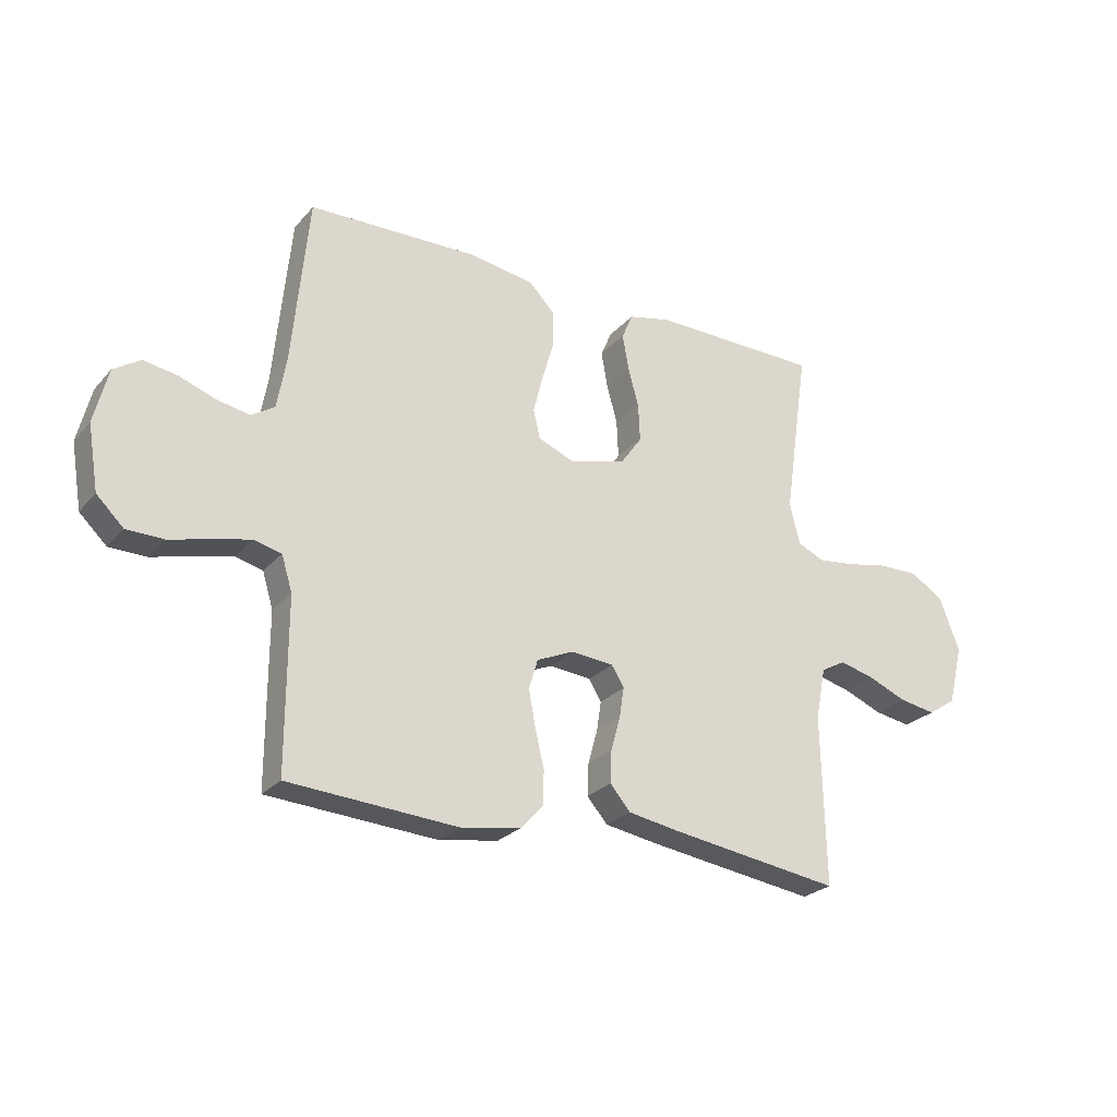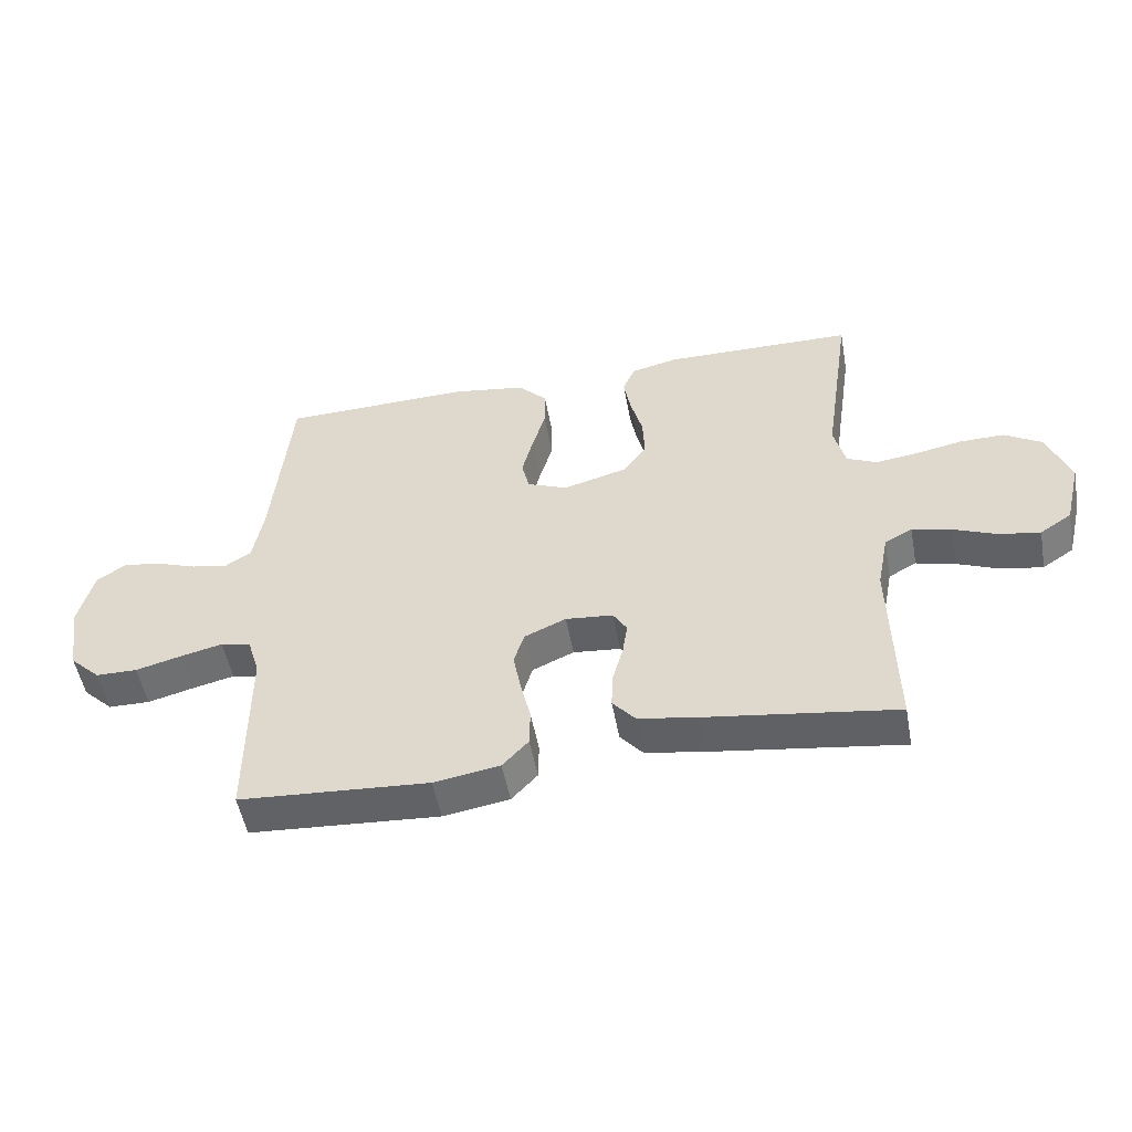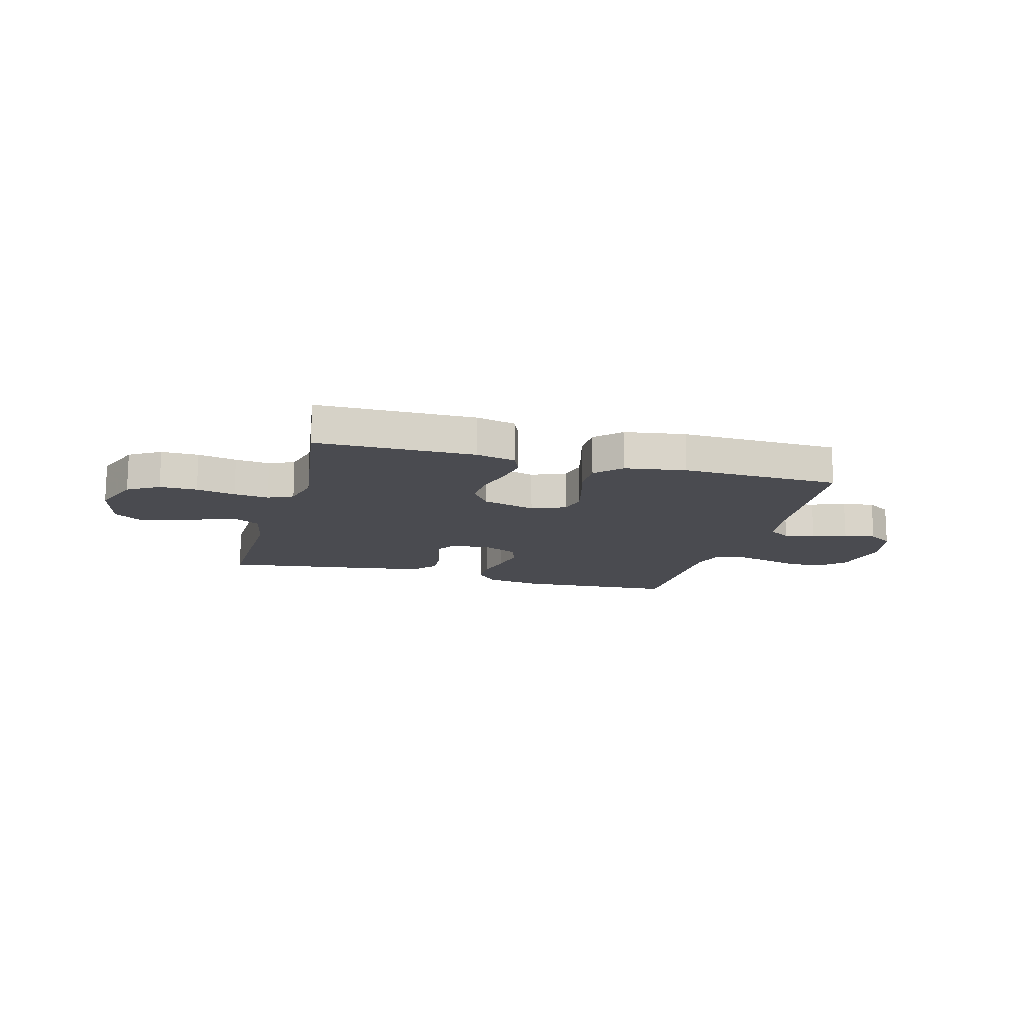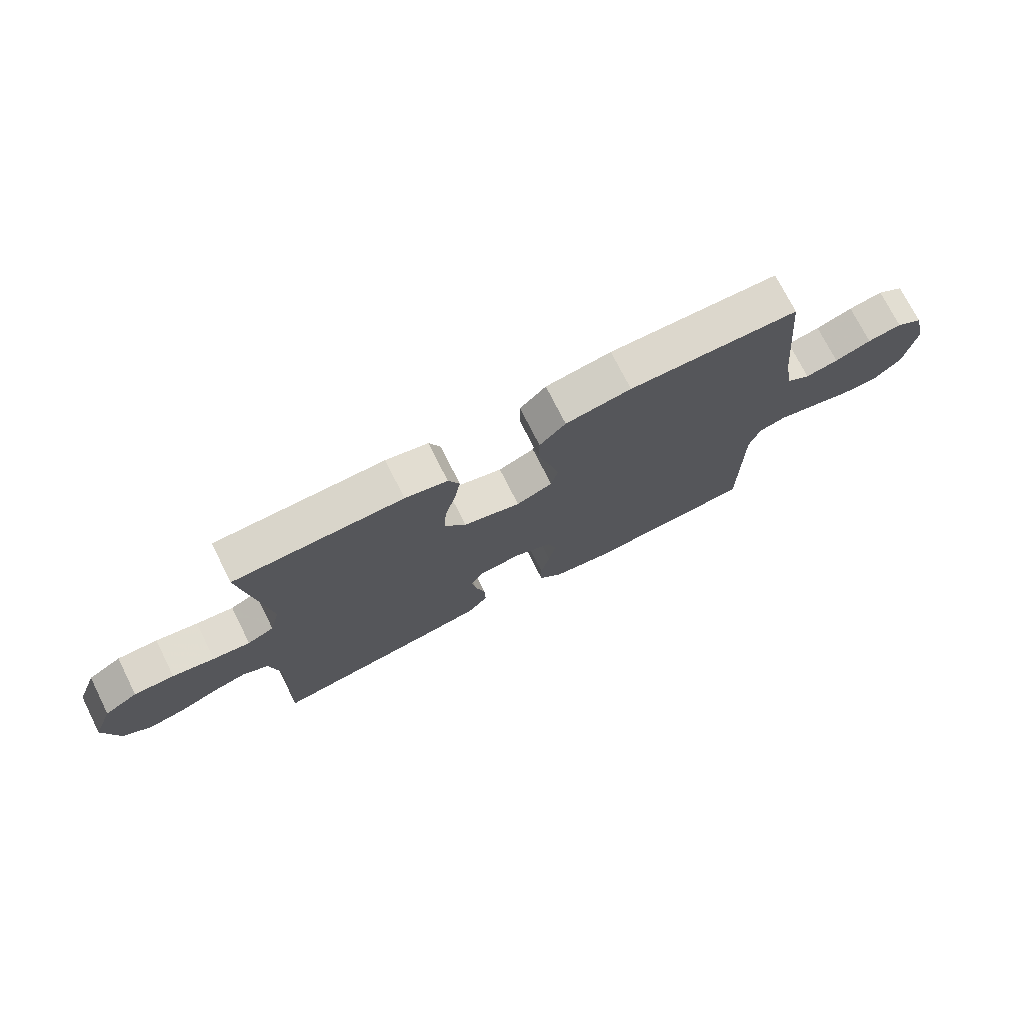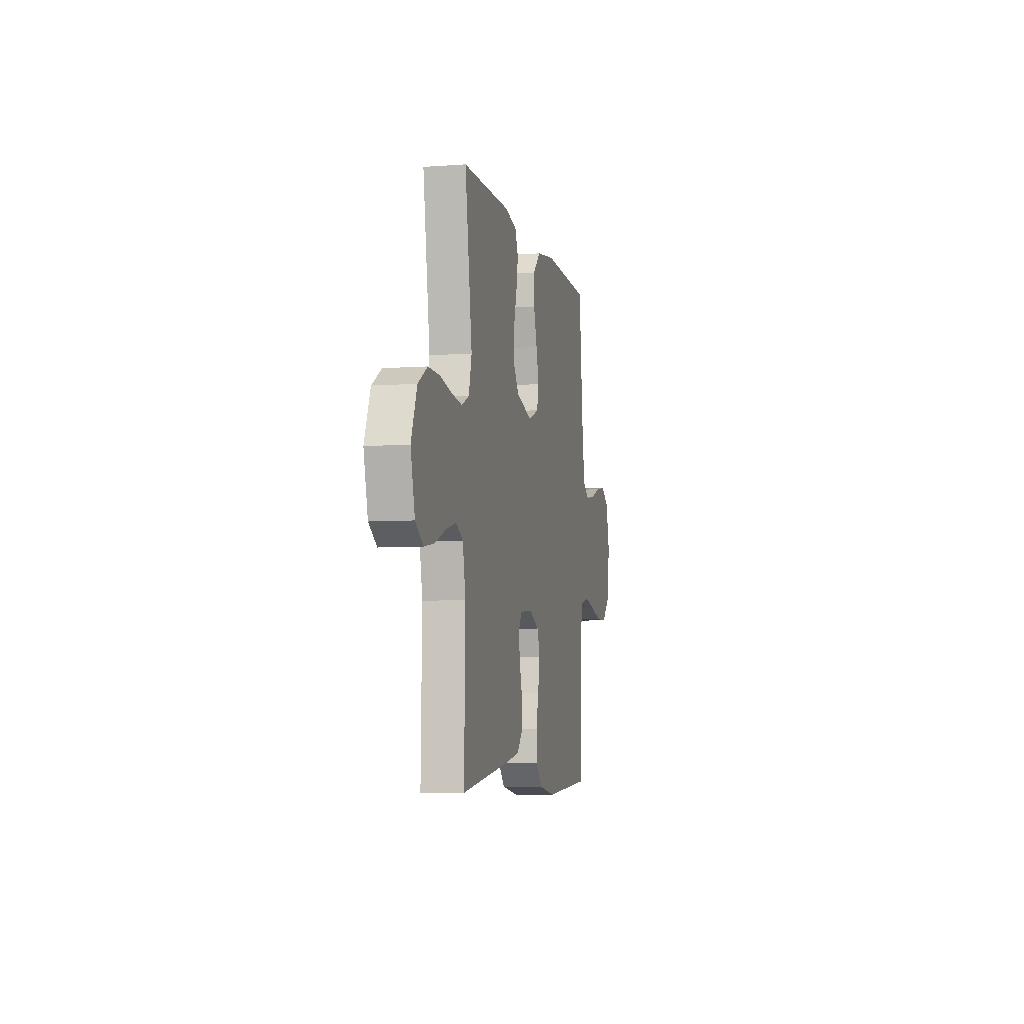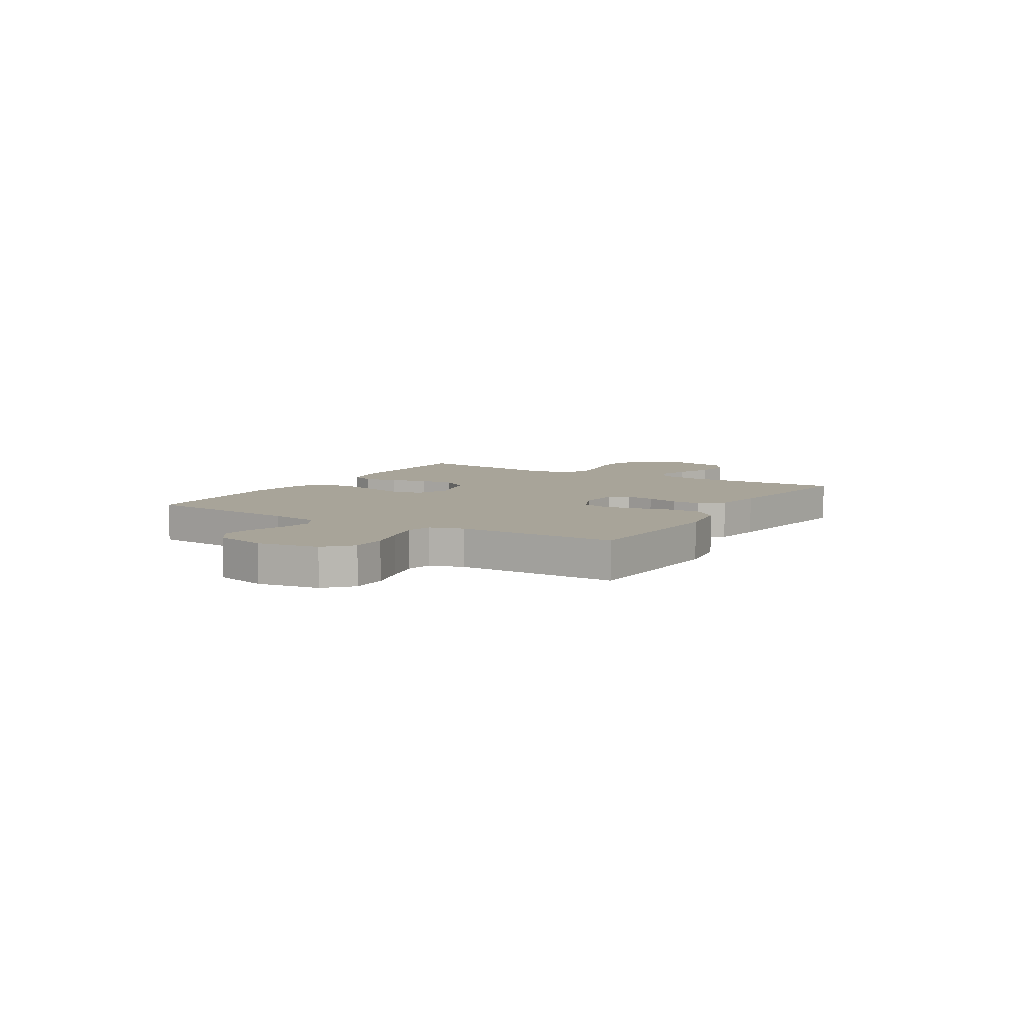
<metadata>
{"format":"obj","ext":"obj","renderer":"f3d","projection":"perspective","resolution":1024,"background":"white","views":[{"elev":-25.4,"azim":148.9,"up":"+Z"},{"elev":-51.8,"azim":-169.6,"up":"+Z"},{"elev":-14.5,"azim":-15.4,"up":"+Y"},{"elev":74.0,"azim":-26.7,"up":"+Z"},{"elev":-6.3,"azim":-77.6,"up":"+Z"},{"elev":7.1,"azim":120.9,"up":"+Y"}]}
</metadata>
<code>
v -0.5 0.07 -0.5
v -0.494 0.07 -0.2
v -0.512 0.07 -0.108
v -0.556 0.07 -0.084
v -0.618 0.07 -0.1
v -0.686 0.07 -0.128
v -0.751 0.07 -0.139
v -0.801 0.07 -0.106
v -0.827 0.07 0
v -0.791 0.07 0.094
v -0.732 0.07 0.13
v -0.661 0.07 0.129
v -0.587 0.07 0.114
v -0.521 0.07 0.106
v -0.474 0.07 0.128
v -0.456 0.07 0.2
v -0.5 0.07 0.5
v -0.2 0.07 0.504
v -0.125 0.07 0.487
v -0.105 0.07 0.441
v -0.116 0.07 0.379
v -0.135 0.07 0.309
v -0.138 0.07 0.243
v -0.101 0.07 0.191
v 0 0.07 0.163
v 0.064 0.07 0.189
v 0.076 0.07 0.24
v 0.059 0.07 0.307
v 0.038 0.07 0.379
v 0.038 0.07 0.443
v 0.084 0.07 0.49
v 0.2 0.07 0.508
v 0.5 0.07 0.5
v 0.529 0.07 0.2
v 0.545 0.07 0.11
v 0.586 0.07 0.084
v 0.644 0.07 0.095
v 0.708 0.07 0.118
v 0.768 0.07 0.128
v 0.815 0.07 0.097
v 0.839 0.07 0
v 0.82 0.07 -0.114
v 0.772 0.07 -0.16
v 0.706 0.07 -0.161
v 0.634 0.07 -0.142
v 0.567 0.07 -0.126
v 0.519 0.07 -0.138
v 0.5 0.07 -0.2
v 0.5 0.07 -0.5
v 0.2 0.07 -0.52
v 0.096 0.07 -0.503
v 0.055 0.07 -0.459
v 0.054 0.07 -0.399
v 0.07 0.07 -0.332
v 0.082 0.07 -0.267
v 0.066 0.07 -0.215
v 0 0.07 -0.186
v -0.075 0.07 -0.193
v -0.097 0.07 -0.229
v -0.089 0.07 -0.282
v -0.072 0.07 -0.343
v -0.07 0.07 -0.399
v -0.106 0.07 -0.441
v -0.2 0.07 -0.457
v -0.5 0 -0.5
v -0.494 0 -0.2
v -0.512 0 -0.108
v -0.556 0 -0.084
v -0.618 0 -0.1
v -0.686 0 -0.128
v -0.751 0 -0.139
v -0.801 0 -0.106
v -0.827 0 0
v -0.791 0 0.094
v -0.732 0 0.13
v -0.661 0 0.129
v -0.587 0 0.114
v -0.521 0 0.106
v -0.474 0 0.128
v -0.456 0 0.2
v -0.5 0 0.5
v -0.2 0 0.504
v -0.125 0 0.487
v -0.105 0 0.441
v -0.116 0 0.379
v -0.135 0 0.309
v -0.138 0 0.243
v -0.101 0 0.191
v 0 0 0.163
v 0.064 0 0.189
v 0.076 0 0.24
v 0.059 0 0.307
v 0.038 0 0.379
v 0.038 0 0.443
v 0.084 0 0.49
v 0.2 0 0.508
v 0.5 0 0.5
v 0.529 0 0.2
v 0.545 0 0.11
v 0.586 0 0.084
v 0.644 0 0.095
v 0.708 0 0.118
v 0.768 0 0.128
v 0.815 0 0.097
v 0.839 0 0
v 0.82 0 -0.114
v 0.772 0 -0.16
v 0.706 0 -0.161
v 0.634 0 -0.142
v 0.567 0 -0.126
v 0.519 0 -0.138
v 0.5 0 -0.2
v 0.5 0 -0.5
v 0.2 0 -0.52
v 0.096 0 -0.503
v 0.055 0 -0.459
v 0.054 0 -0.399
v 0.07 0 -0.332
v 0.082 0 -0.267
v 0.066 0 -0.215
v 0 0 -0.186
v -0.075 0 -0.193
v -0.097 0 -0.229
v -0.089 0 -0.282
v -0.072 0 -0.343
v -0.07 0 -0.399
v -0.106 0 -0.441
v -0.2 0 -0.457
f 63 64 1 2
f 60 61 62 63
f 59 60 63 2
f 58 59 2 3
f 57 58 3 4
f 51 52 53 54
f 51 54 55
f 48 49 50 51
f 47 48 51 55
f 42 43 44 45
f 42 45 46
f 41 42 46
f 40 41 46 47
f 37 38 39 40
f 36 37 40 47
f 31 32 33 34
f 31 34 35
f 28 29 30 31
f 27 28 31 35
f 26 27 35 36
f 19 20 21 22
f 17 18 19 22
f 16 17 22 23
f 15 16 23 24
f 10 11 12 13
f 10 13 14
f 9 10 14
f 8 9 14
f 5 6 7 8
f 4 5 8 14
f 57 4 14 15
f 36 47 55 56
f 25 26 36 56
f 25 56 57
f 15 24 25 57
f 66 65 128 127
f 127 126 125 124
f 66 127 124 123
f 67 66 123 122
f 68 67 122 121
f 118 117 116 115
f 119 118 115
f 115 114 113 112
f 119 115 112 111
f 109 108 107 106
f 110 109 106
f 110 106 105
f 111 110 105 104
f 104 103 102 101
f 111 104 101 100
f 98 97 96 95
f 99 98 95
f 95 94 93 92
f 99 95 92 91
f 100 99 91 90
f 86 85 84 83
f 86 83 82 81
f 87 86 81 80
f 88 87 80 79
f 77 76 75 74
f 78 77 74
f 78 74 73
f 78 73 72
f 72 71 70 69
f 78 72 69 68
f 79 78 68 121
f 120 119 111 100
f 120 100 90 89
f 121 120 89
f 121 89 88 79
f 1 65 66 2
f 2 66 67 3
f 3 67 68 4
f 4 68 69 5
f 5 69 70 6
f 6 70 71 7
f 7 71 72 8
f 8 72 73 9
f 9 73 74 10
f 10 74 75 11
f 11 75 76 12
f 12 76 77 13
f 13 77 78 14
f 14 78 79 15
f 15 79 80 16
f 16 80 81 17
f 17 81 82 18
f 18 82 83 19
f 19 83 84 20
f 20 84 85 21
f 21 85 86 22
f 22 86 87 23
f 23 87 88 24
f 24 88 89 25
f 25 89 90 26
f 26 90 91 27
f 27 91 92 28
f 28 92 93 29
f 29 93 94 30
f 30 94 95 31
f 31 95 96 32
f 32 96 97 33
f 33 97 98 34
f 34 98 99 35
f 35 99 100 36
f 36 100 101 37
f 37 101 102 38
f 38 102 103 39
f 39 103 104 40
f 40 104 105 41
f 41 105 106 42
f 42 106 107 43
f 43 107 108 44
f 44 108 109 45
f 45 109 110 46
f 46 110 111 47
f 47 111 112 48
f 48 112 113 49
f 49 113 114 50
f 50 114 115 51
f 51 115 116 52
f 52 116 117 53
f 53 117 118 54
f 54 118 119 55
f 55 119 120 56
f 56 120 121 57
f 57 121 122 58
f 58 122 123 59
f 59 123 124 60
f 60 124 125 61
f 61 125 126 62
f 62 126 127 63
f 63 127 128 64
f 64 128 65 1

</code>
